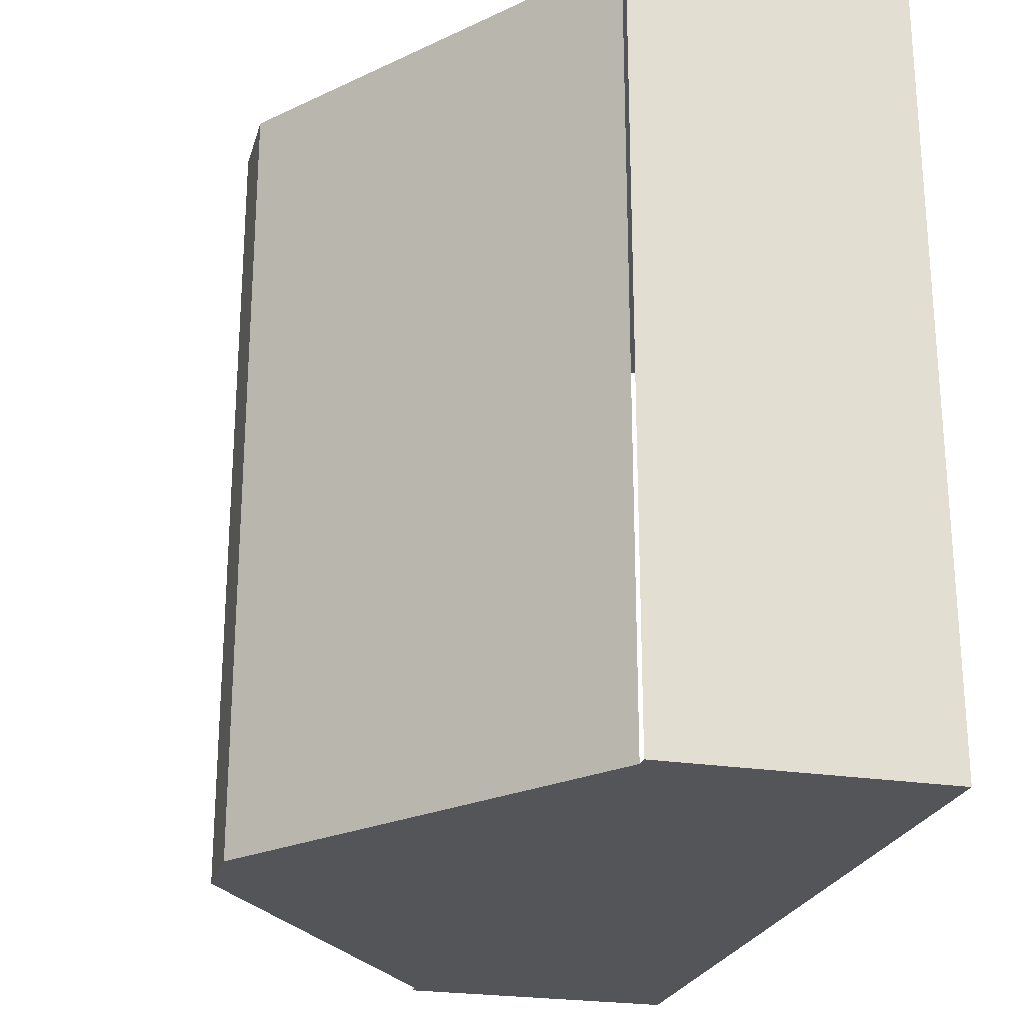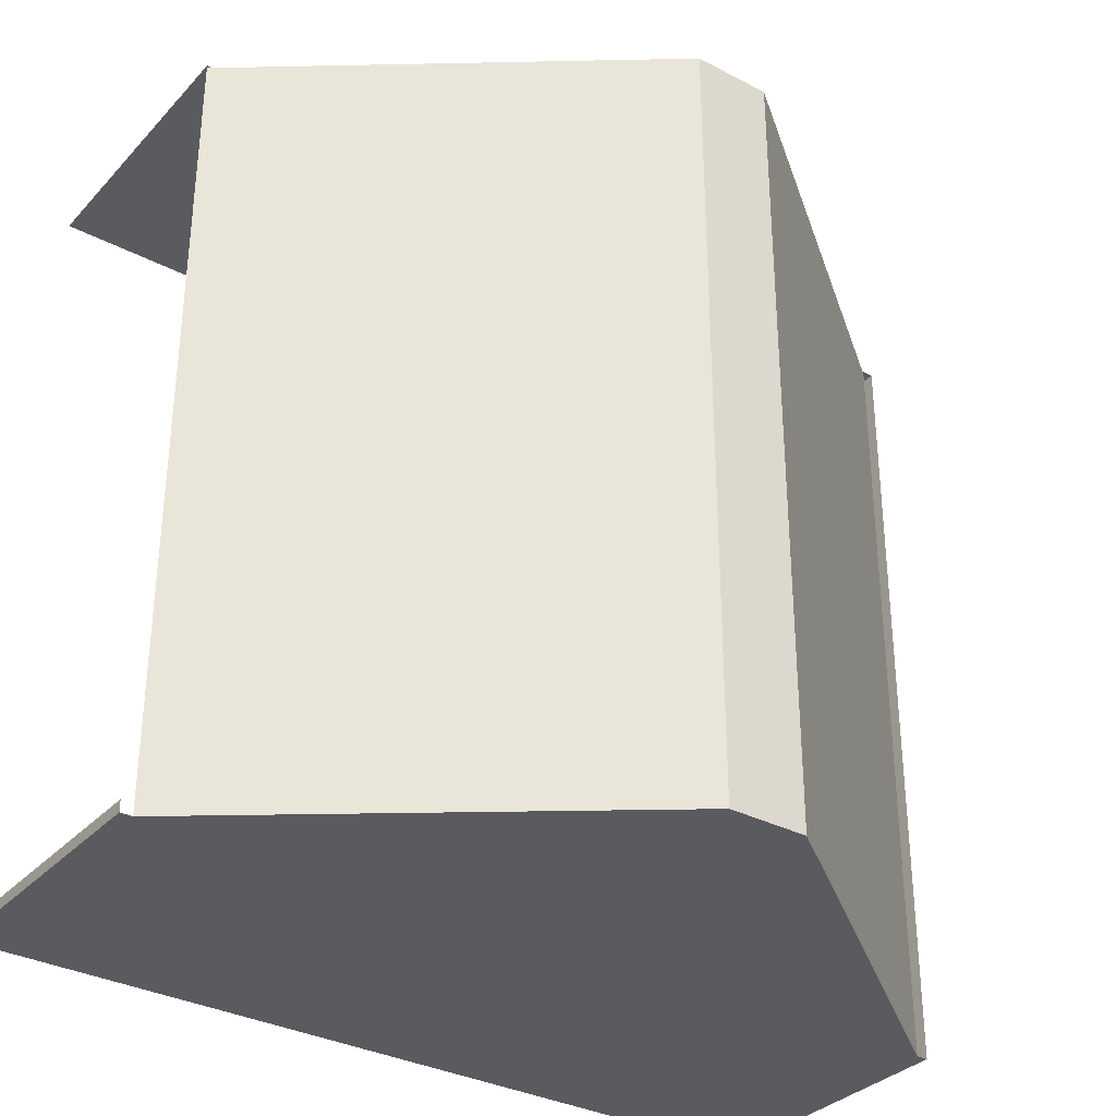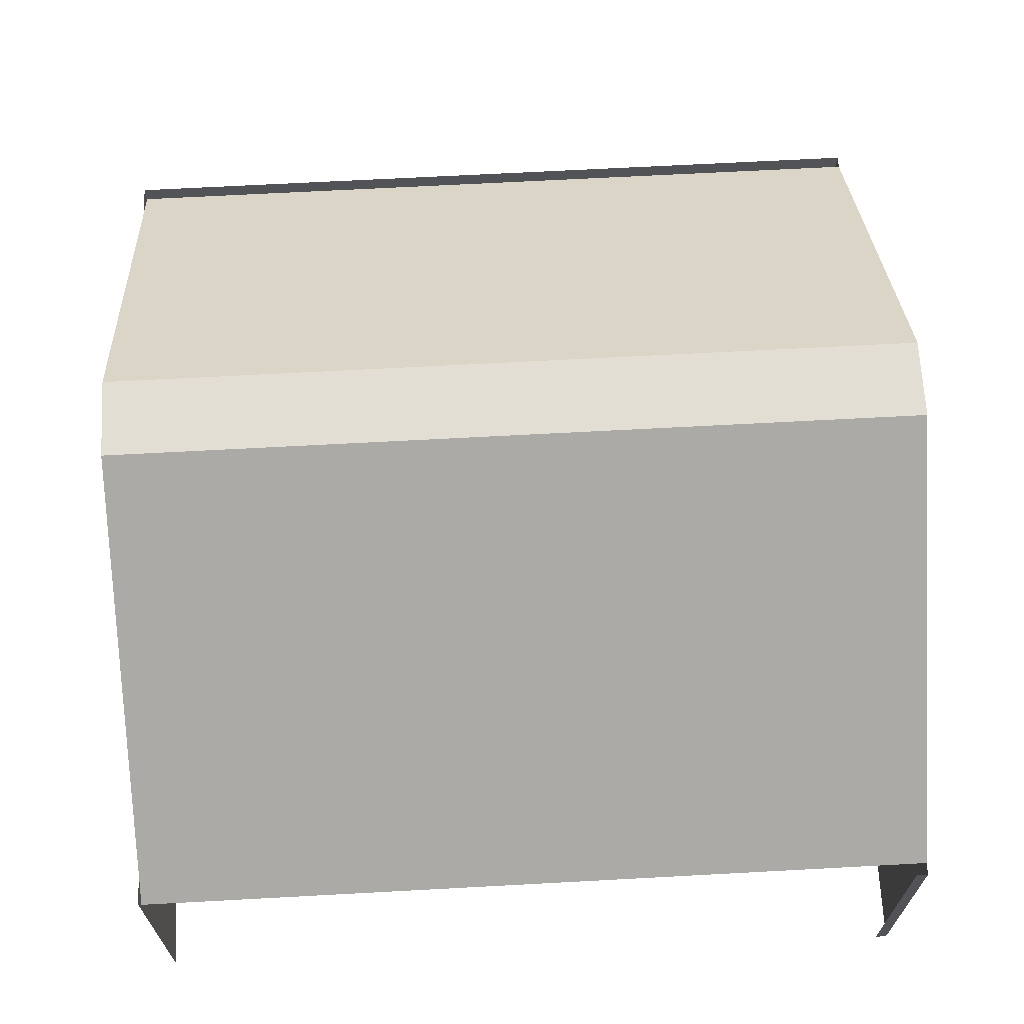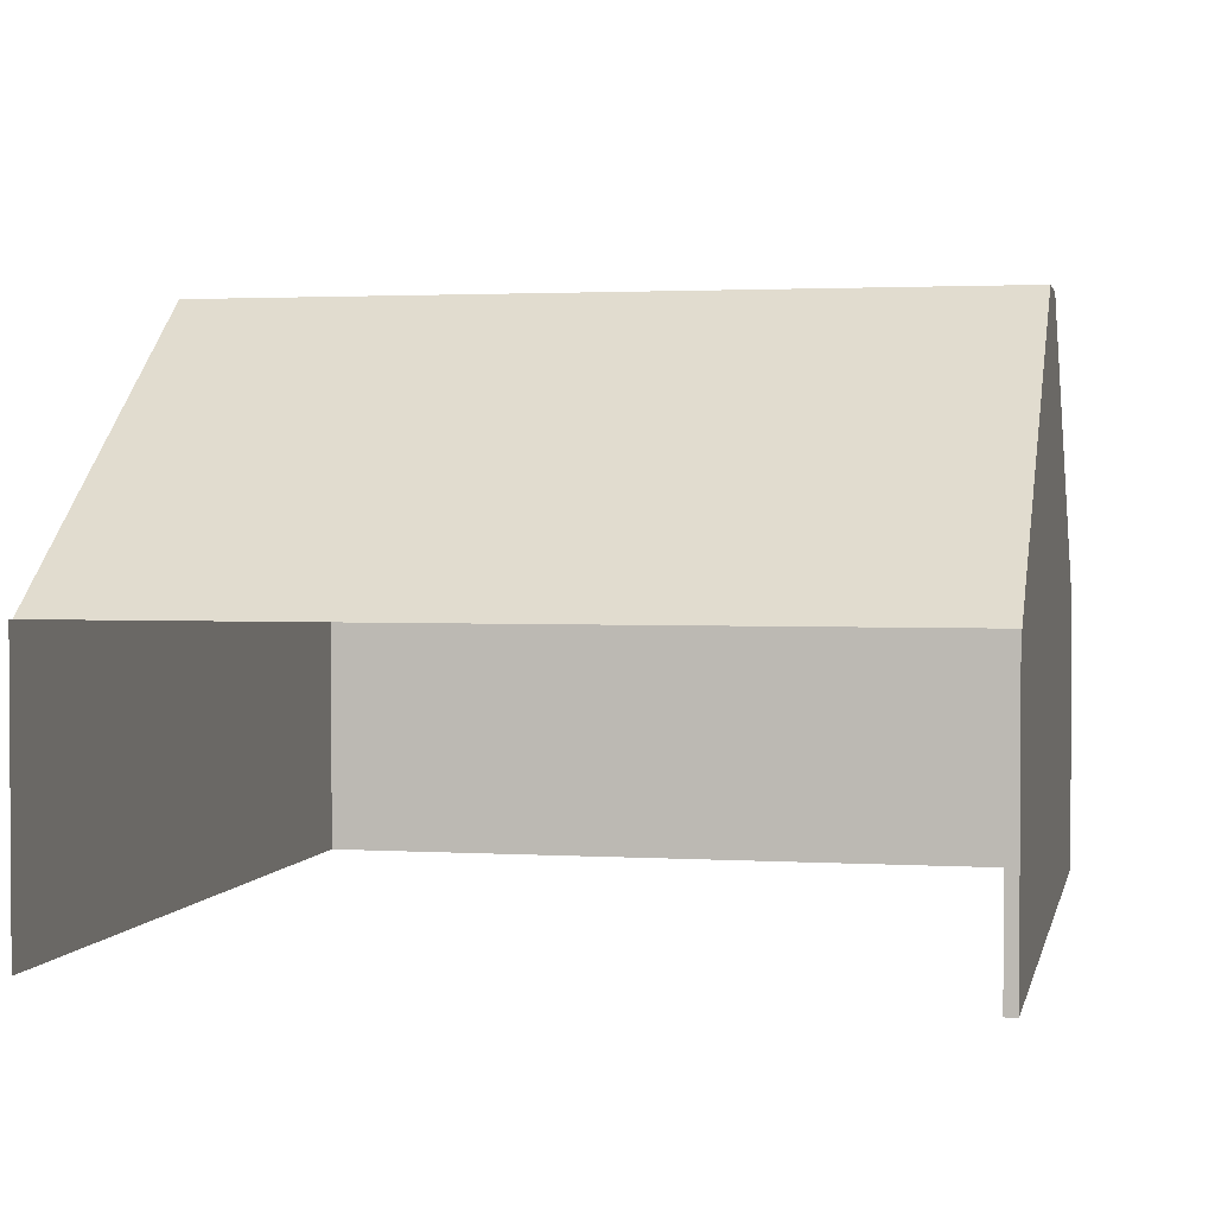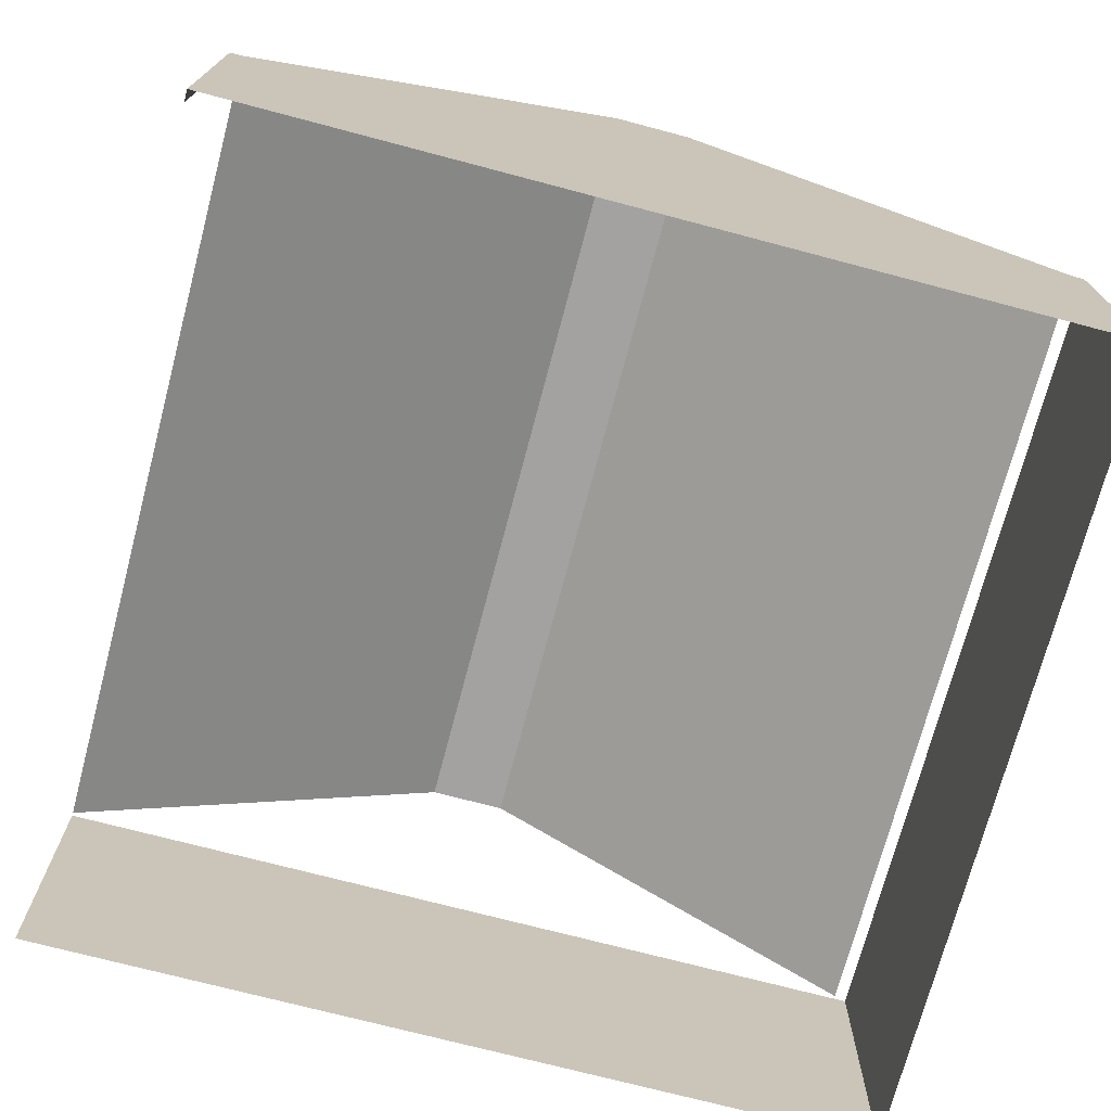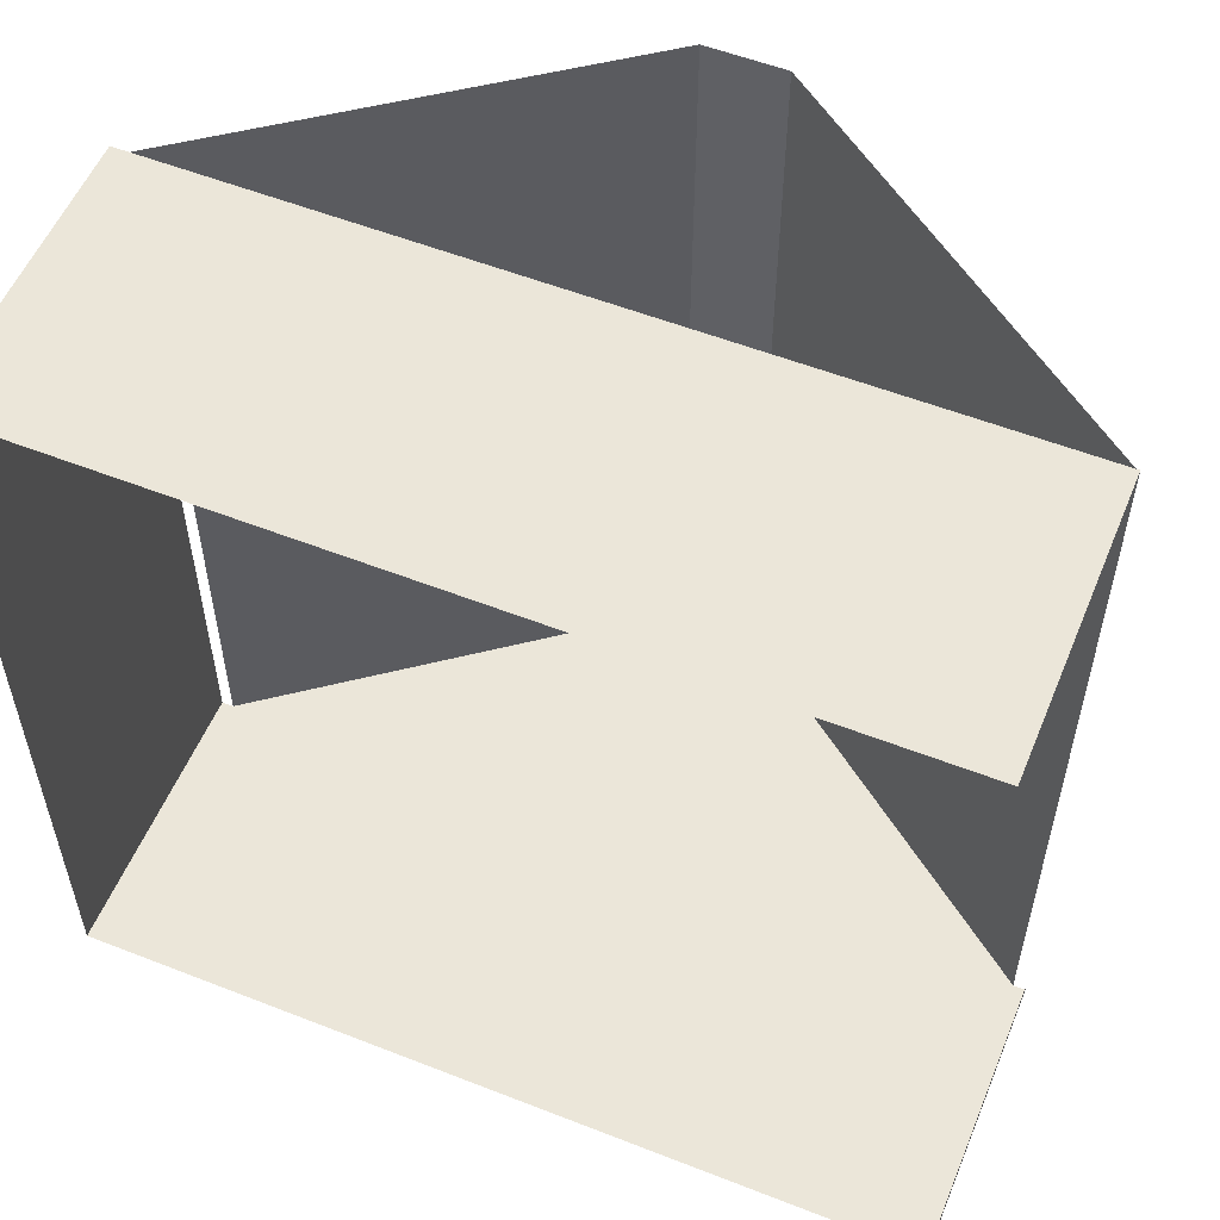
<metadata>
{"format":"obj","ext":"obj","renderer":"f3d","projection":"perspective","resolution":1024,"background":"white","views":[{"elev":-24.0,"azim":-104.9,"up":"+Z"},{"elev":-33.3,"azim":144.4,"up":"+Z"},{"elev":67.2,"azim":86.9,"up":"+Y"},{"elev":2.1,"azim":102.1,"up":"+Y"},{"elev":-72.7,"azim":165.2,"up":"+Y"},{"elev":55.4,"azim":22.4,"up":"+Z"}]}
</metadata>
<code>
o wireframe_Cube.006
v -22.07 0.1576 -4.651
v -22.07 3.361 -4.651
v -22.07 0.1576 -13.35
v -22.07 3.361 -13.35
v -21.93 0.1576 -4.521
v -21.93 3.361 -4.521
v -21.93 3.361 -13.48
v -21.93 0.1576 -13.48
v -22.07 0.1576 -13.48
v -22.07 3.361 -13.48
v -22.07 3.361 -4.521
v -22.07 0.1576 -4.521
v -12.74 0.1576 -4.521
v -12.74 3.361 -4.521
v -12.74 3.361 -13.48
v -12.74 0.1576 -13.48
v -12.61 3.361 -13.35
v -12.61 0.1576 -13.35
v -12.61 3.361 -13.48
v -12.61 0.1576 -13.48
v -22.07 0.1576 -9.085
v -22.07 0.1576 -8.915
v -22.07 3.361 -8.915
v -22.07 3.361 -9.085
v -17.24 0.1576 -13.48
v -17.44 0.1576 -13.48
v -17.44 3.361 -13.48
v -17.24 3.361 -13.48
v -17.78 6.513 -13.48
v -16.9 6.513 -13.48
v -17.44 6.513 -13.48
v -17.24 6.513 -13.48
v -21.93 3.361 -4.556
v -12.74 3.361 -4.556
v -17.78 6.513 -4.556
v -16.9 6.513 -4.556
v -17.44 6.513 -4.556
v -17.24 6.513 -4.556
f 13 6 5
f 21 4 3
f 9 7 8
f 5 11 12
f 10 3 4
f 12 2 1
f 27 8 7
f 20 17 18
f 19 16 15
f 29 27 7
f 15 25 28
f 1 23 22
f 28 30 15
f 26 28 25
f 24 22 23
f 31 28 27
f 32 36 30
f 31 38 32
f 30 34 15
f 29 37 31
f 7 35 29
f 13 14 6
f 21 24 4
f 9 10 7
f 5 6 11
f 10 9 3
f 12 11 2
f 27 26 8
f 20 19 17
f 19 20 16
f 29 31 27
f 15 16 25
f 1 2 23
f 28 32 30
f 26 27 28
f 24 21 22
f 31 32 28
f 32 38 36
f 31 37 38
f 30 36 34
f 29 35 37
f 7 33 35

</code>
